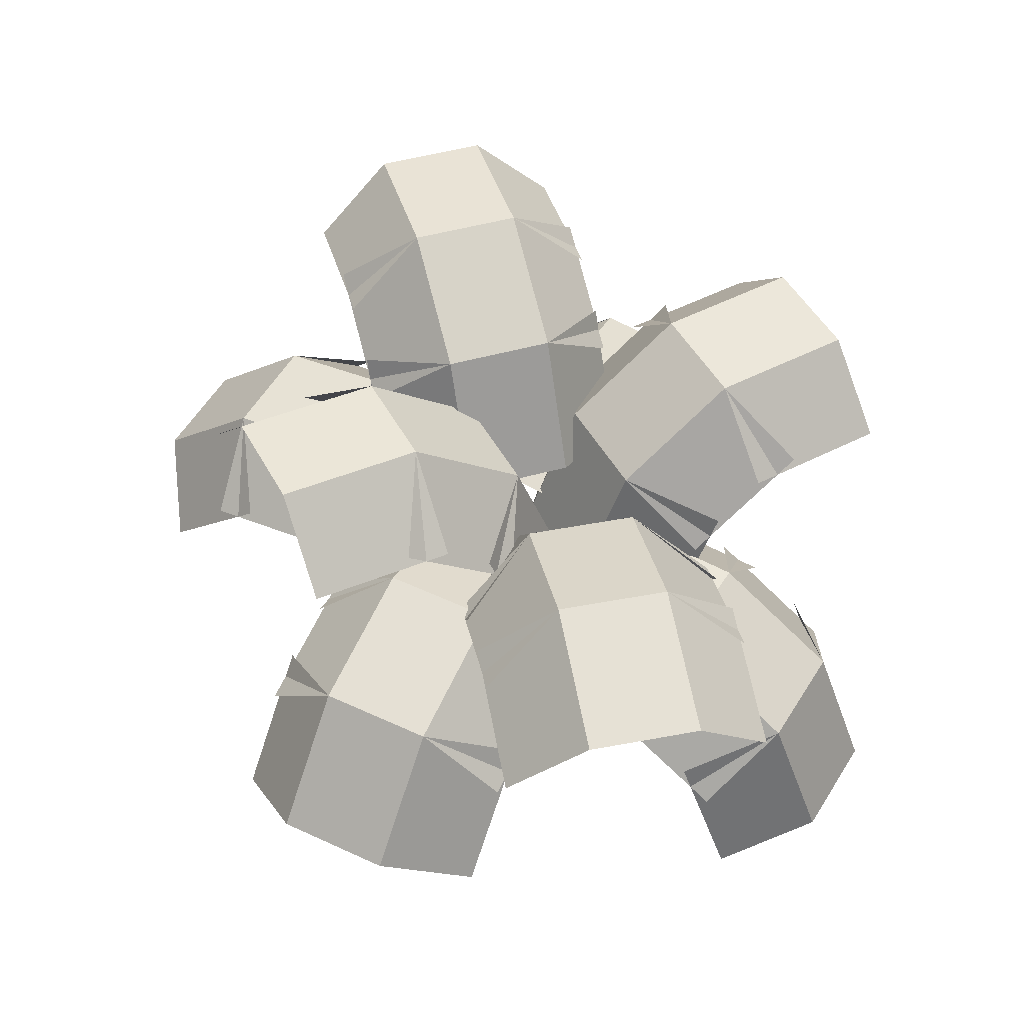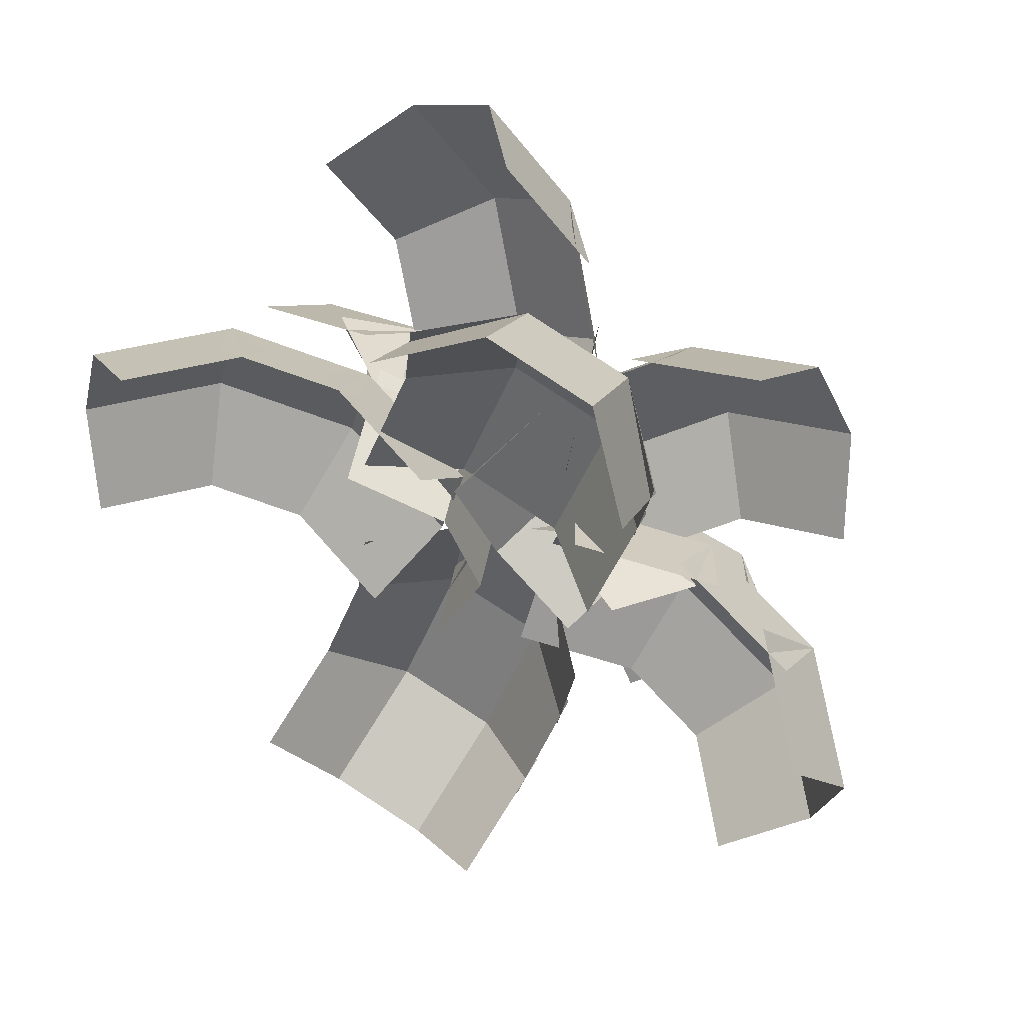
<metadata>
{"format":"obj","ext":"obj","renderer":"f3d","projection":"perspective","resolution":1024,"background":"white","views":[{"elev":51.0,"azim":128.4,"up":"+Y"},{"elev":61.7,"azim":32.3,"up":"+Z"}]}
</metadata>
<code>
o cube
v 0.09519 0.2773 -0.05313
v -0.03534 0.2773 -1.045
v 0.09523 0.2773 -0.05313
v -0.0353 0.2773 -1.045
v -0.5611 -0.253 -0.9753
v -0.4306 -0.253 0.0161
v -0.5611 -0.253 -0.9754
v -0.4306 -0.253 0.01609
f 5 6 2
f 6 1 2
f 8 7 3
f 7 4 3
o cube
v 0.8388 0.2774 -0.151
v 0.7083 0.2774 -1.142
v 0.8388 0.2773 -0.151
v 0.7083 0.2773 -1.142
v -0.0353 0.2774 -1.045
v 0.09523 0.2774 -0.05313
v -0.0353 0.2773 -1.045
v 0.09523 0.2773 -0.05313
f 13 14 10
f 14 9 10
f 16 15 11
f 15 12 11
o cube
v 1.365 -0.253 -0.2203
v 1.234 -0.253 -1.212
v 1.365 -0.253 -0.2202
v 1.234 -0.253 -1.212
v 0.7083 0.2773 -1.142
v 0.8389 0.2773 -0.151
v 0.7083 0.2773 -1.142
v 0.8388 0.2773 -0.151
f 21 22 18
f 22 17 18
f 24 23 19
f 23 20 19
o cube
v -0.03534 0.2773 -1.045
v -0.1454 -0.26 -1.881
v -0.0353 0.2773 -1.045
v -0.1454 -0.26 -1.881
v -0.634 -0.7072 -1.529
v -0.5239 -0.1699 -0.6929
v -0.634 -0.7073 -1.529
v -0.5239 -0.17 -0.6928
f 29 30 26
f 30 25 26
f 32 31 27
f 31 28 27
o cube
v 0.7083 0.2773 -1.143
v 0.5982 -0.26 -1.979
v 0.7083 0.2773 -1.142
v 0.5982 -0.26 -1.979
v -0.1454 -0.26 -1.881
v -0.0353 0.2773 -1.045
v -0.1454 -0.26 -1.881
v -0.0353 0.2773 -1.045
f 37 38 34
f 38 33 34
f 40 39 35
f 39 36 35
o cube
v 1.271 -0.1699 -0.9292
v 1.161 -0.7072 -1.765
v 1.271 -0.17 -0.9292
v 1.161 -0.7073 -1.765
v 0.5982 -0.26 -1.979
v 0.7083 0.2773 -1.143
v 0.5982 -0.26 -1.979
v 0.7083 0.2773 -1.142
f 45 46 42
f 46 41 42
f 48 47 43
f 47 44 43
o cube
v -0.1454 -0.26 -1.881
v -0.1954 -1.184 -2.26
v -0.1454 -0.26 -1.881
v -0.1953 -1.184 -2.26
v -0.6572 -1.387 -1.705
v -0.6073 -0.4629 -1.326
v -0.6572 -1.387 -1.705
v -0.6072 -0.463 -1.326
f 53 54 50
f 54 49 50
f 56 55 51
f 55 52 51
o cube
v 0.5982 -0.26 -1.979
v 0.5482 -1.184 -2.358
v 0.5982 -0.26 -1.979
v 0.5483 -1.184 -2.358
v -0.1953 -1.184 -2.26
v -0.1454 -0.26 -1.881
v -0.1953 -1.184 -2.26
v -0.1454 -0.26 -1.881
f 61 62 58
f 62 57 58
f 64 63 59
f 63 60 59
o cube
v 1.188 -0.4629 -1.562
v 1.138 -1.387 -1.942
v 1.188 -0.463 -1.562
v 1.138 -1.387 -1.942
v 0.5483 -1.184 -2.358
v 0.5982 -0.26 -1.979
v 0.5483 -1.184 -2.358
v 0.5982 -0.26 -1.979
f 69 70 66
f 70 65 66
f 72 71 67
f 71 68 67
o cube
v 0.7524 0.4009 0.1178
v 1.669 0.7399 -0.09353
v 0.7524 0.4009 0.1178
v 1.669 0.7399 -0.09349
v 1.734 0.2262 -0.6361
v 0.8172 -0.1128 -0.4248
v 1.734 0.2262 -0.6361
v 0.8173 -0.1128 -0.4248
f 77 78 74
f 78 73 74
f 80 79 75
f 79 76 75
o cube
v 0.9133 0.4221 0.85
v 1.83 0.7611 0.6387
v 0.9133 0.4221 0.85
v 1.83 0.7611 0.6387
v 1.669 0.7399 -0.09349
v 0.7524 0.4009 0.1178
v 1.669 0.7399 -0.09349
v 0.7524 0.4009 0.1178
f 85 86 82
f 86 81 82
f 88 87 83
f 87 84 83
o cube
v 1.206 -0.0616 1.343
v 2.123 0.2774 1.132
v 1.206 -0.06165 1.343
v 2.123 0.2774 1.132
v 1.83 0.7611 0.6388
v 0.9133 0.4221 0.8501
v 1.83 0.7611 0.6387
v 0.9133 0.4221 0.85
f 93 94 90
f 94 89 90
f 96 95 91
f 95 92 91
o cube
v 1.669 0.7399 -0.09354
v 2.623 0.5206 -0.2969
v 1.669 0.7399 -0.09349
v 2.623 0.5205 -0.2969
v 2.399 -0.0116 -0.7754
v 1.445 0.2077 -0.572
v 2.399 -0.01164 -0.7754
v 1.445 0.2077 -0.572
f 101 102 98
f 102 97 98
f 104 103 99
f 103 100 99
o cube
v 1.83 0.7611 0.6387
v 2.784 0.5418 0.4353
v 1.83 0.7611 0.6387
v 2.784 0.5417 0.4353
v 2.623 0.5206 -0.2969
v 1.669 0.7399 -0.0935
v 2.623 0.5205 -0.2969
v 1.669 0.7399 -0.09349
f 109 110 106
f 110 105 106
f 112 111 107
f 111 108 107
o cube
v 1.833 0.2589 1.196
v 2.788 0.03956 0.9924
v 1.833 0.2589 1.196
v 2.788 0.03951 0.9924
v 2.784 0.5418 0.4354
v 1.83 0.7611 0.6388
v 2.784 0.5417 0.4353
v 1.83 0.7611 0.6387
f 117 118 114
f 118 113 114
f 120 119 115
f 119 116 115
o cube
v 2.623 0.5206 -0.2969
v 3.285 -0.2185 -0.4211
v 2.623 0.5205 -0.2969
v 3.285 -0.2185 -0.421
v 2.791 -0.5904 -0.8448
v 2.129 0.1486 -0.7207
v 2.791 -0.5904 -0.8448
v 2.129 0.1486 -0.7206
f 125 126 122
f 126 121 122
f 128 127 123
f 127 124 123
o cube
v 2.784 0.5418 0.4353
v 3.446 -0.1973 0.3112
v 2.784 0.5417 0.4353
v 3.446 -0.1973 0.3112
v 3.286 -0.2185 -0.421
v 2.623 0.5206 -0.2969
v 3.285 -0.2185 -0.421
v 2.623 0.5205 -0.2969
f 133 134 130
f 134 129 130
f 136 135 131
f 135 132 131
o cube
v 2.517 0.1998 1.047
v 3.179 -0.5393 0.923
v 2.517 0.1998 1.047
v 3.179 -0.5393 0.923
v 3.446 -0.1973 0.3112
v 2.784 0.5418 0.4354
v 3.446 -0.1973 0.3112
v 2.784 0.5417 0.4353
f 141 142 138
f 142 137 138
f 144 143 139
f 143 140 139
o cube
v 0.4652 0.1232 0.1747
v 0.7233 1.069 0.3698
v 0.4652 0.1232 0.1748
v 0.7233 1.069 0.3699
v 1.406 0.9412 0.08801
v 1.148 -0.004974 -0.1071
v 1.406 0.9412 0.08806
v 1.148 -0.004992 -0.1071
f 149 150 146
f 150 145 146
f 152 151 147
f 151 148 147
o cube
v 0.153 0.0682 0.8545
v 0.4111 1.014 1.05
v 0.1531 0.06818 0.8545
v 0.4112 1.014 1.05
v 0.7232 1.069 0.3699
v 0.4651 0.1232 0.1747
v 0.7233 1.069 0.3699
v 0.4652 0.1232 0.1748
f 157 158 154
f 158 153 154
f 160 159 155
f 159 156 155
o cube
v 0.3947 -0.1379 1.534
v 0.6528 0.8083 1.729
v 0.3947 -0.1379 1.534
v 0.6528 0.8083 1.729
v 0.4111 1.014 1.05
v 0.153 0.06819 0.8545
v 0.4112 1.014 1.05
v 0.1531 0.06818 0.8545
f 165 166 162
f 166 161 162
f 168 167 163
f 167 164 163
o cube
v 0.7233 1.069 0.3699
v 1.409 1.698 0.7359
v 0.7233 1.069 0.3699
v 1.409 1.698 0.7359
v 1.947 1.327 0.3673
v 1.26 0.6978 0.001274
v 1.947 1.326 0.3673
v 1.26 0.6978 0.001324
f 173 174 170
f 174 169 170
f 176 175 171
f 175 172 171
o cube
v 0.4111 1.014 1.05
v 1.097 1.643 1.416
v 0.4112 1.014 1.05
v 1.097 1.643 1.416
v 1.409 1.698 0.7359
v 0.7233 1.069 0.3699
v 1.409 1.698 0.7359
v 0.7233 1.069 0.3699
f 181 182 178
f 182 177 178
f 184 183 179
f 183 180 179
o cube
v 0.5068 0.5649 1.642
v 1.193 1.194 2.008
v 0.5069 0.5649 1.642
v 1.193 1.194 2.008
v 1.097 1.643 1.416
v 0.4111 1.014 1.05
v 1.097 1.643 1.416
v 0.4112 1.014 1.05
f 189 190 186
f 190 185 186
f 192 191 187
f 191 188 187
o cube
v 1.409 1.698 0.7359
v 2.314 1.769 1.157
v 1.409 1.698 0.7359
v 2.314 1.769 1.157
v 2.585 1.28 0.6567
v 1.681 1.21 0.2357
v 2.585 1.28 0.6567
v 1.681 1.209 0.2357
f 197 198 194
f 198 193 194
f 200 199 195
f 199 196 195
o cube
v 1.097 1.643 1.416
v 2.002 1.714 1.837
v 1.097 1.643 1.416
v 2.002 1.714 1.837
v 2.314 1.769 1.157
v 1.409 1.698 0.7359
v 2.314 1.769 1.157
v 1.409 1.698 0.7359
f 205 206 202
f 206 201 202
f 208 207 203
f 207 204 203
o cube
v 0.927 1.077 1.877
v 1.831 1.148 2.298
v 0.9271 1.077 1.877
v 1.831 1.148 2.298
v 2.002 1.714 1.837
v 1.097 1.643 1.416
v 2.002 1.714 1.837
v 1.097 1.643 1.416
f 213 214 210
f 214 209 210
f 216 215 211
f 215 212 211
o cube
v 0.1772 0.1482 0.9561
v -0.7752 0.4157 1.102
v 0.1772 0.1482 0.9561
v -0.7753 0.4156 1.102
v -0.8079 -0.02994 1.705
v 0.1445 -0.2974 1.558
v -0.8079 -0.02998 1.705
v 0.1445 -0.2974 1.558
f 221 222 218
f 222 217 218
f 224 223 219
f 223 220 219
o cube
v 0.04026 0.06104 0.2238
v -0.9122 0.3285 0.37
v 0.04024 0.06098 0.2238
v -0.9122 0.3284 0.3701
v -0.7753 0.4157 1.102
v 0.1772 0.1483 0.956
v -0.7753 0.4156 1.102
v 0.1772 0.1482 0.9561
f 229 230 226
f 230 225 226
f 232 231 227
f 231 228 227
o cube
v -0.186 -0.5079 -0.2093
v -1.138 -0.2405 -0.06312
v -0.186 -0.508 -0.2093
v -1.138 -0.2406 -0.06307
v -0.9122 0.3284 0.37
v 0.04025 0.06102 0.2238
v -0.9122 0.3284 0.3701
v 0.04024 0.06098 0.2238
f 237 238 234
f 238 233 234
f 240 239 235
f 239 236 235
o cube
v -0.7753 0.4157 1.102
v -1.71 0.1273 1.311
v -0.7753 0.4156 1.102
v -1.71 0.1272 1.311
v -1.451 -0.3151 1.859
v -0.5162 -0.02669 1.65
v -1.451 -0.3151 1.859
v -0.5162 -0.02674 1.65
f 245 246 242
f 246 241 242
f 248 247 243
f 247 244 243
o cube
v -0.9122 0.3285 0.3701
v -1.847 0.04006 0.5791
v -0.9122 0.3284 0.3701
v -1.847 0.04 0.5791
v -1.71 0.1273 1.311
v -0.7753 0.4157 1.102
v -1.71 0.1272 1.311
v -0.7753 0.4156 1.102
f 253 254 250
f 254 249 250
f 256 255 251
f 255 252 251
o cube
v -0.8468 -0.2373 -0.118
v -1.781 -0.5257 0.09103
v -0.8468 -0.2373 -0.118
v -1.781 -0.5257 0.09107
v -1.847 0.04004 0.5791
v -0.9122 0.3284 0.37
v -1.847 0.04 0.5791
v -0.9122 0.3284 0.3701
f 261 262 258
f 262 257 258
f 264 263 259
f 263 260 259
o cube
v -1.71 0.1273 1.311
v -2.3 -0.6541 1.515
v -1.71 0.1272 1.311
v -2.3 -0.6542 1.515
v -1.786 -0.9176 1.993
v -1.196 -0.1362 1.79
v -1.786 -0.9176 1.993
v -1.196 -0.1363 1.79
f 269 270 266
f 270 265 266
f 272 271 267
f 271 268 267
o cube
v -1.847 0.04004 0.5791
v -2.437 -0.7413 0.7825
v -1.847 0.04 0.5791
v -2.437 -0.7414 0.7825
v -2.3 -0.6541 1.515
v -1.71 0.1273 1.311
v -2.3 -0.6542 1.515
v -1.71 0.1272 1.311
f 277 278 274
f 278 273 274
f 280 279 275
f 279 276 275
o cube
v -1.526 -0.3468 0.02207
v -2.116 -1.128 0.2255
v -1.526 -0.3468 0.02211
v -2.116 -1.128 0.2255
v -2.437 -0.7414 0.7825
v -1.847 0.04002 0.5791
v -2.437 -0.7414 0.7825
v -1.847 0.04 0.5791
f 285 286 282
f 286 281 282
f 288 287 283
f 287 284 283
o cube
v 0.1724 -0.09334 0.6775
v -0.1811 0.8305 0.531
v 0.1724 -0.09336 0.6774
v -0.1811 0.8305 0.5309
v -0.8367 0.6276 0.8335
v -0.4832 -0.2963 0.9799
v -0.8367 0.6276 0.8334
v -0.4832 -0.2963 0.9799
f 293 294 290
f 294 289 290
f 296 295 291
f 295 292 291
o cube
v 0.4595 -0.09333 -0.01549
v 0.1059 0.8305 -0.1619
v 0.4594 -0.09336 -0.01551
v 0.1059 0.8305 -0.162
v -0.1811 0.8305 0.531
v 0.1725 -0.09333 0.6774
v -0.1811 0.8305 0.5309
v 0.1724 -0.09336 0.6774
f 301 302 298
f 302 297 298
f 304 303 299
f 303 300 299
o cube
v 0.2098 -0.2963 -0.693
v -0.1438 0.6276 -0.8394
v 0.2097 -0.2963 -0.693
v -0.1438 0.6276 -0.8394
v 0.1059 0.8305 -0.162
v 0.4595 -0.09334 -0.01554
v 0.1059 0.8305 -0.162
v 0.4594 -0.09336 -0.01551
f 309 310 306
f 310 305 306
f 312 311 307
f 311 308 307
o cube
v -0.1811 0.8306 0.531
v -0.9379 1.404 0.2175
v -0.1811 0.8305 0.5309
v -0.9379 1.404 0.2175
v -1.422 0.9697 0.5911
v -0.6651 0.3961 0.9046
v -1.422 0.9697 0.591
v -0.6651 0.3961 0.9045
f 317 318 314
f 318 313 314
f 320 319 315
f 319 316 315
o cube
v 0.1059 0.8306 -0.1619
v -0.6509 1.404 -0.4754
v 0.1059 0.8305 -0.162
v -0.6509 1.404 -0.4754
v -0.9379 1.404 0.2175
v -0.1811 0.8306 0.531
v -0.9379 1.404 0.2175
v -0.1811 0.8305 0.5309
f 325 326 322
f 326 321 322
f 328 327 323
f 327 324 323
o cube
v 0.02785 0.3961 -0.7684
v -0.729 0.9697 -1.082
v 0.02781 0.3961 -0.7683
v -0.729 0.9697 -1.082
v -0.6509 1.404 -0.4755
v 0.1059 0.8306 -0.162
v -0.6509 1.404 -0.4754
v 0.1059 0.8305 -0.162
f 333 334 330
f 334 329 330
f 336 335 331
f 335 332 331
o cube
v -0.9379 1.404 0.2175
v -1.862 1.404 -0.1652
v -0.9379 1.404 0.2175
v -1.862 1.404 -0.1652
v -2.065 0.8738 0.3248
v -1.141 0.8738 0.7075
v -2.065 0.8738 0.3248
v -1.141 0.8738 0.7074
f 341 342 338
f 342 337 338
f 344 343 339
f 343 340 339
o cube
v -0.6509 1.404 -0.4754
v -1.575 1.404 -0.8581
v -0.6509 1.404 -0.4754
v -1.575 1.404 -0.8581
v -1.862 1.404 -0.1652
v -0.9379 1.404 0.2175
v -1.862 1.404 -0.1652
v -0.9379 1.404 0.2175
f 349 350 346
f 350 345 346
f 352 351 347
f 351 348 347
o cube
v -0.4479 0.8738 -0.9654
v -1.372 0.8738 -1.348
v -0.448 0.8738 -0.9654
v -1.372 0.8738 -1.348
v -1.575 1.404 -0.8582
v -0.6509 1.404 -0.4755
v -1.575 1.404 -0.8581
v -0.6509 1.404 -0.4754
f 357 358 354
f 358 353 354
f 360 359 355
f 359 356 355
o cube
v 0.8835 0.2042 0.8271
v 1.041 0.6268 1.72
v 0.8834 0.2041 0.8272
v 1.041 0.6268 1.72
v 1.602 0.1462 1.848
v 1.445 -0.2765 0.9558
v 1.602 0.1461 1.848
v 1.445 -0.2765 0.9558
f 365 366 362
f 366 361 362
f 368 367 363
f 367 364 363
o cube
v 0.1448 0.2042 0.9574
v 0.3022 0.6268 1.85
v 0.1448 0.2041 0.9574
v 0.3022 0.6268 1.85
v 1.041 0.6268 1.72
v 0.8834 0.2042 0.8271
v 1.041 0.6268 1.72
v 0.8834 0.2041 0.8272
f 373 374 370
f 374 369 370
f 376 375 371
f 375 372 371
o cube
v -0.3386 -0.2765 1.27
v -0.1812 0.1462 2.163
v -0.3385 -0.2765 1.27
v -0.1811 0.1461 2.163
v 0.3022 0.6268 1.85
v 0.1448 0.2042 0.9574
v 0.3022 0.6268 1.85
v 0.1448 0.2041 0.9574
f 381 382 378
f 382 377 378
f 384 383 379
f 383 380 379
o cube
v 0.3022 0.6268 1.85
v 0.4744 0.4963 2.826
v 0.3022 0.6268 1.85
v 0.4744 0.4962 2.826
v 1.213 0.4963 2.696
v 1.041 0.6268 1.72
v 1.213 0.4962 2.696
v 1.041 0.6268 1.72
f 389 390 386
f 390 385 386
f 392 391 387
f 391 388 387
o cube
v 1.041 0.6268 1.72
v 1.213 0.4963 2.696
v 1.041 0.6268 1.72
v 1.213 0.4962 2.696
v 1.723 -0.02952 2.536
v 1.551 0.101 1.559
v 1.723 -0.02957 2.536
v 1.551 0.101 1.559
f 397 398 394
f 398 393 394
f 400 399 395
f 399 396 395
o cube
v -0.2321 0.101 1.874
v -0.05996 -0.02952 2.85
v -0.2321 0.101 1.874
v -0.05991 -0.02957 2.85
v 0.4743 0.4963 2.826
v 0.3022 0.6268 1.85
v 0.4744 0.4962 2.826
v 0.3022 0.6268 1.85
f 405 406 402
f 406 401 402
f 408 407 403
f 407 404 403
o cube
v 1.213 0.4963 2.696
v 1.341 -0.1793 3.422
v 1.213 0.4962 2.696
v 1.341 -0.1794 3.422
v 1.801 -0.5703 2.977
v 1.673 0.1053 2.251
v 1.801 -0.5704 2.977
v 1.673 0.1052 2.251
f 413 414 410
f 414 409 410
f 416 415 411
f 415 412 411
o cube
v 0.4744 0.4963 2.826
v 0.6024 -0.1793 3.552
v 0.4744 0.4962 2.826
v 0.6024 -0.1794 3.552
v 1.341 -0.1793 3.422
v 1.213 0.4963 2.696
v 1.341 -0.1794 3.422
v 1.213 0.4962 2.696
f 421 422 418
f 422 417 418
f 424 423 419
f 423 420 419
o cube
v -0.1101 0.1053 2.566
v 0.01788 -0.5703 3.292
v -0.1101 0.1052 2.566
v 0.01792 -0.5704 3.292
v 0.6024 -0.1793 3.552
v 0.4743 0.4963 2.826
v 0.6024 -0.1794 3.552
v 0.4744 0.4962 2.826
f 429 430 426
f 430 425 426
f 432 431 427
f 431 428 427
o cube
v 0.2009 0.3869 -0.09921
v 0.5922 1.18 -0.5655
v 0.2009 0.3868 -0.09921
v 0.5922 1.18 -0.5655
v 0.4564 0.8574 -1.229
v 0.06506 0.06401 -0.7624
v 0.4564 0.8573 -1.229
v 0.06512 0.06398 -0.7624
f 437 438 434
f 438 433 434
f 440 439 435
f 439 436 435
o cube
v 0.7754 0.3869 0.3829
v 1.167 1.18 -0.08342
v 0.7755 0.3868 0.3829
v 1.167 1.18 -0.08345
v 0.5922 1.18 -0.5655
v 0.2009 0.3869 -0.09917
v 0.5922 1.18 -0.5655
v 0.2009 0.3868 -0.09921
f 445 446 442
f 446 441 442
f 448 447 443
f 447 444 443
o cube
v 1.452 0.06401 0.4015
v 1.843 0.8574 -0.06481
v 1.452 0.06398 0.4015
v 1.843 0.8573 -0.06487
v 1.167 1.18 -0.0834
v 0.7755 0.3869 0.3829
v 1.167 1.18 -0.08345
v 0.7755 0.3868 0.3829
f 453 454 450
f 454 449 450
f 456 455 451
f 455 452 451
o cube
v 0.5922 1.18 -0.5656
v 1.196 1.522 -1.285
v 0.5922 1.18 -0.5655
v 1.196 1.522 -1.285
v 0.9065 1.024 -1.765
v 0.3025 0.6819 -1.045
v 0.9066 1.024 -1.765
v 0.3026 0.6818 -1.045
f 461 462 458
f 462 457 458
f 464 463 459
f 463 460 459
o cube
v 1.167 1.18 -0.08344
v 1.771 1.522 -0.8033
v 1.167 1.18 -0.08345
v 1.771 1.522 -0.8033
v 1.196 1.522 -1.285
v 0.5922 1.18 -0.5655
v 1.196 1.522 -1.285
v 0.5922 1.18 -0.5655
f 469 470 466
f 470 465 466
f 472 471 467
f 471 468 467
o cube
v 1.69 0.6819 0.1185
v 2.294 1.024 -0.6013
v 1.69 0.6818 0.1185
v 2.294 1.024 -0.6014
v 1.771 1.522 -0.8033
v 1.167 1.18 -0.08341
v 1.771 1.522 -0.8033
v 1.167 1.18 -0.08345
f 477 478 474
f 478 473 474
f 480 479 475
f 479 476 475
o cube
v 1.196 1.522 -1.285
v 1.817 1.263 -2.025
v 1.196 1.522 -1.285
v 1.817 1.263 -2.025
v 1.323 0.7512 -2.261
v 0.7017 1.01 -1.521
v 1.323 0.7511 -2.261
v 0.7018 1.01 -1.521
f 485 486 482
f 486 481 482
f 488 487 483
f 487 484 483
o cube
v 1.771 1.522 -0.8033
v 2.392 1.263 -1.543
v 1.771 1.522 -0.8033
v 2.392 1.263 -1.543
v 1.817 1.263 -2.025
v 1.196 1.522 -1.285
v 1.817 1.263 -2.025
v 1.196 1.522 -1.285
f 493 494 490
f 494 489 490
f 496 495 491
f 495 492 491
o cube
v 2.089 1.01 -0.3572
v 2.71 0.7512 -1.097
v 2.089 1.01 -0.3573
v 2.71 0.7511 -1.097
v 2.392 1.263 -1.543
v 1.771 1.522 -0.8033
v 2.392 1.263 -1.543
v 1.771 1.522 -0.8033
f 501 502 498
f 502 497 498
f 504 503 499
f 503 500 499
o cube
v 0.729 0.5805 0.8155
v 0.4423 1.447 1.225
v 0.729 0.5805 0.8155
v 0.4422 1.446 1.225
v 0.6132 1.181 1.905
v 0.9 0.3153 1.496
v 0.6132 1.181 1.905
v 0.9 0.3153 1.496
f 509 510 506
f 510 505 506
f 512 511 507
f 511 508 507
o cube
v 0.1146 0.5805 0.3853
v -0.1721 1.447 0.7949
v 0.1146 0.5805 0.3853
v -0.1722 1.446 0.7949
v 0.4422 1.447 1.225
v 0.729 0.5805 0.8155
v 0.4422 1.446 1.225
v 0.729 0.5805 0.8155
f 517 518 514
f 518 513 514
f 520 519 515
f 519 516 515
o cube
v -0.5833 0.3153 0.4573
v -0.87 1.181 0.8669
v -0.5832 0.3153 0.4574
v -0.87 1.181 0.8669
v -0.1722 1.447 0.7948
v 0.1146 0.5805 0.3853
v -0.1722 1.446 0.7949
v 0.1146 0.5805 0.3853
f 525 526 522
f 526 521 522
f 528 527 523
f 527 524 523
o cube
v 0.4422 1.447 1.225
v -0.06653 1.908 1.952
v 0.4422 1.446 1.225
v -0.06658 1.908 1.952
v 0.2274 1.438 2.456
v 0.7362 0.9761 1.73
v 0.2274 1.438 2.456
v 0.7362 0.9761 1.73
f 533 534 530
f 534 529 530
f 536 535 531
f 535 532 531
o cube
v -0.1722 1.447 0.7949
v -0.6809 1.908 1.521
v -0.1722 1.446 0.7949
v -0.6809 1.908 1.521
v -0.06656 1.908 1.952
v 0.4422 1.447 1.225
v -0.06658 1.908 1.952
v 0.4422 1.446 1.225
f 541 542 538
f 542 537 538
f 544 543 539
f 543 540 539
o cube
v -0.7471 0.9761 0.6913
v -1.256 1.438 1.418
v -0.747 0.9761 0.6913
v -1.256 1.438 1.418
v -0.681 1.908 1.521
v -0.1722 1.447 0.7949
v -0.6809 1.908 1.521
v -0.1722 1.446 0.7949
f 549 550 546
f 550 545 546
f 552 551 547
f 551 548 547
o cube
v -0.06654 1.908 1.952
v -0.6352 1.778 2.764
v -0.06658 1.908 1.952
v -0.6352 1.778 2.764
v -0.1611 1.252 3.011
v 0.4076 1.382 2.199
v -0.1611 1.252 3.011
v 0.4075 1.382 2.199
f 557 558 554
f 558 553 554
f 560 559 555
f 559 556 555
o cube
v -0.6809 1.908 1.521
v -1.25 1.778 2.334
v -0.6809 1.908 1.521
v -1.25 1.778 2.334
v -0.6353 1.778 2.764
v -0.06658 1.908 1.952
v -0.6352 1.778 2.764
v -0.06658 1.908 1.952
f 565 566 562
f 566 561 562
f 568 567 563
f 567 564 563
o cube
v -1.076 1.382 1.161
v -1.644 1.252 1.973
v -1.076 1.382 1.161
v -1.644 1.252 1.973
v -1.25 1.778 2.334
v -0.681 1.908 1.521
v -1.25 1.778 2.334
v -0.6809 1.908 1.521
f 573 574 570
f 574 569 570
f 576 575 571
f 575 572 571

</code>
